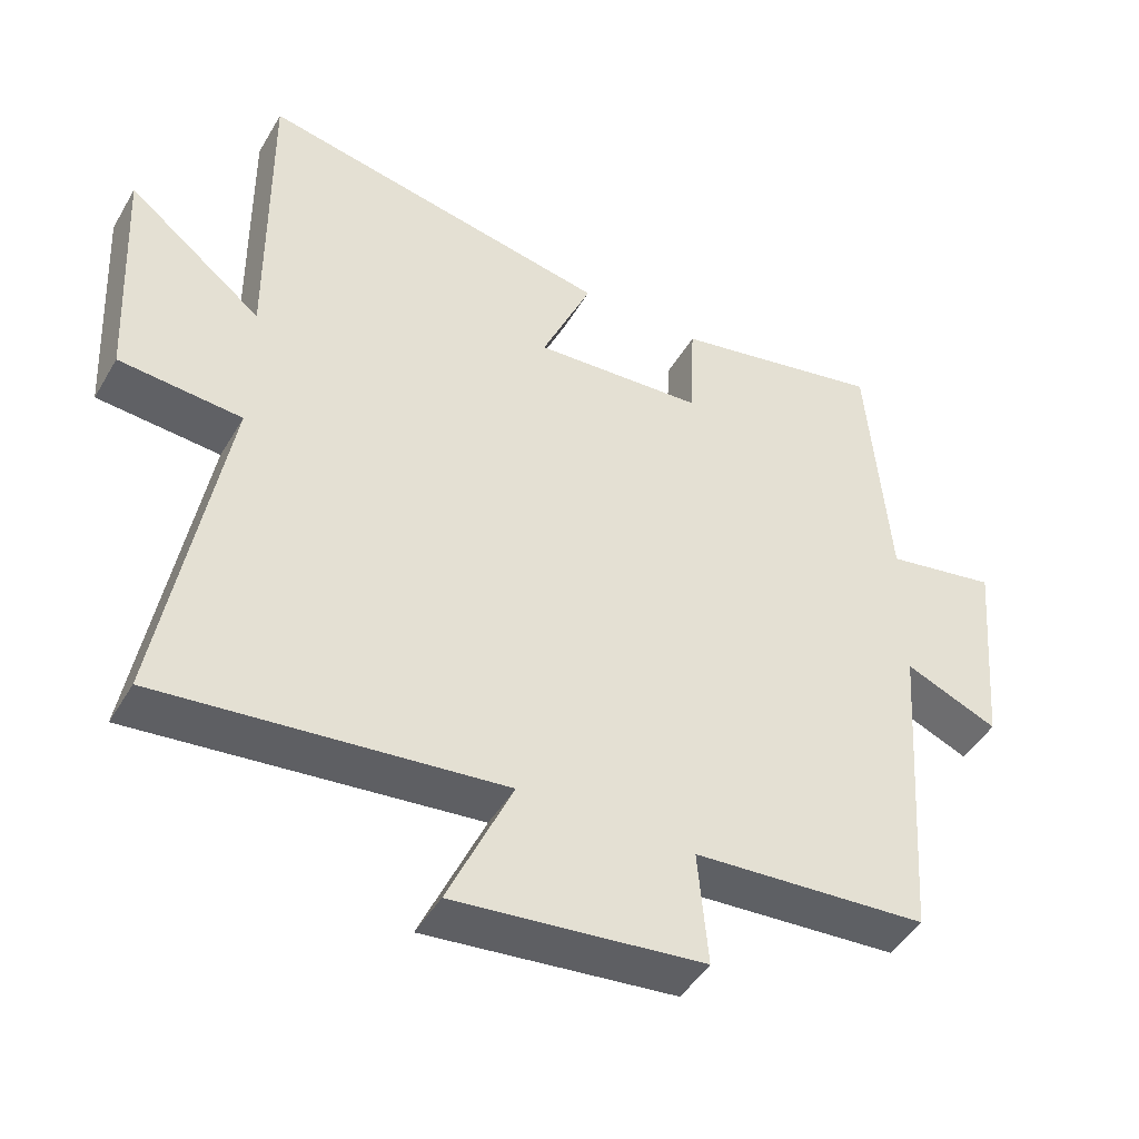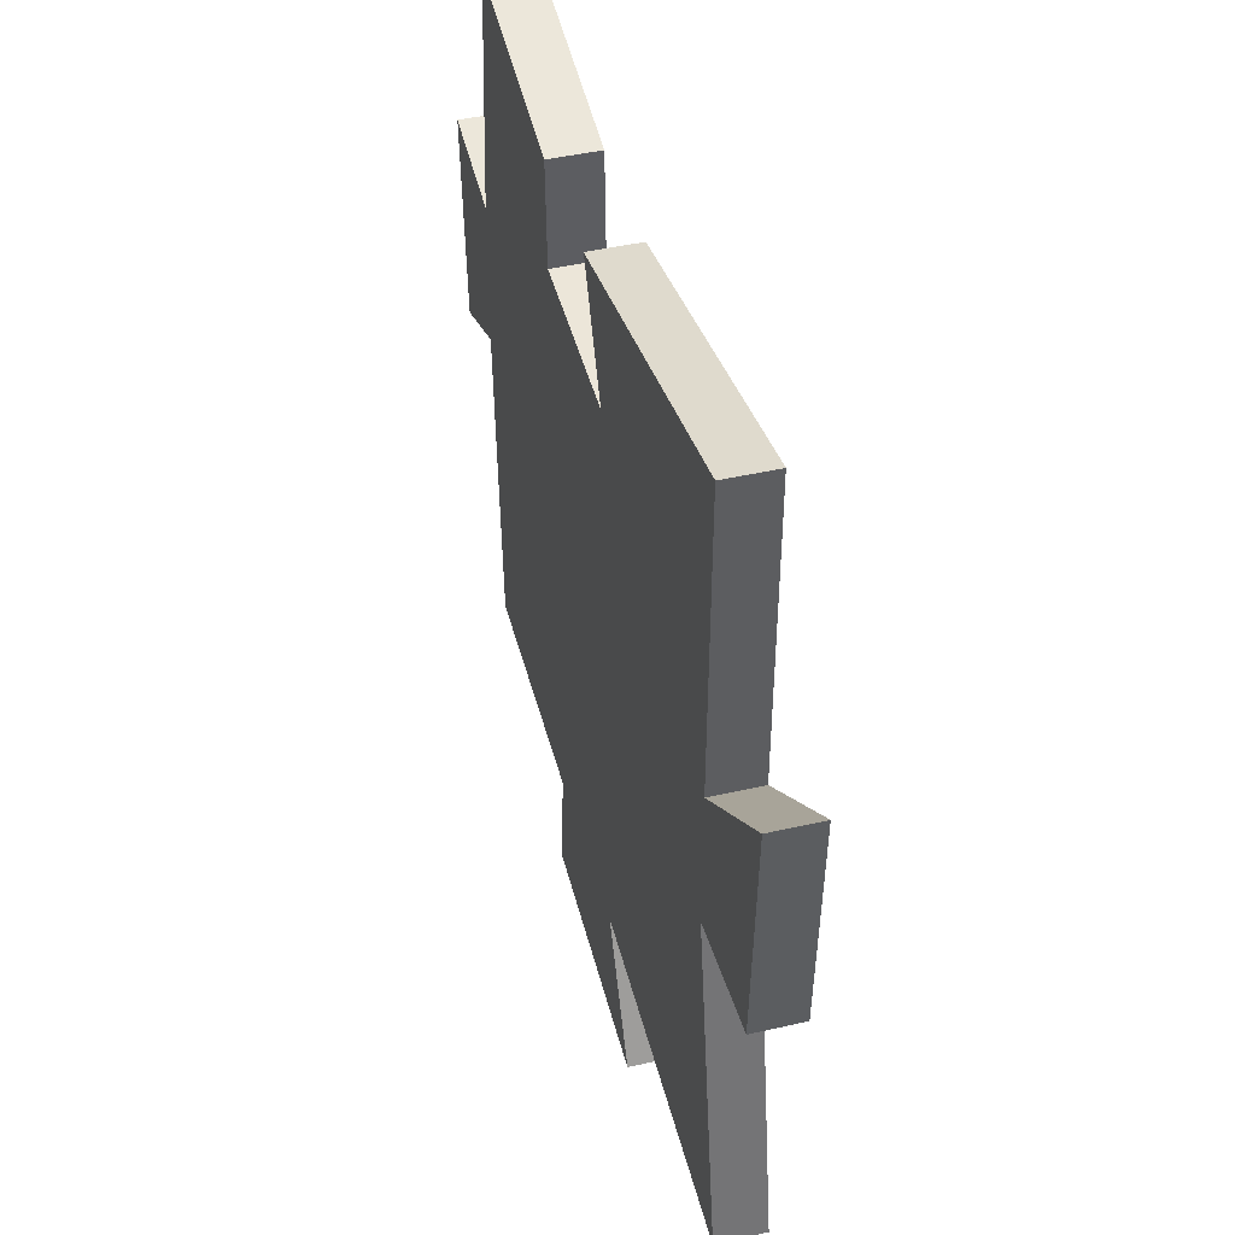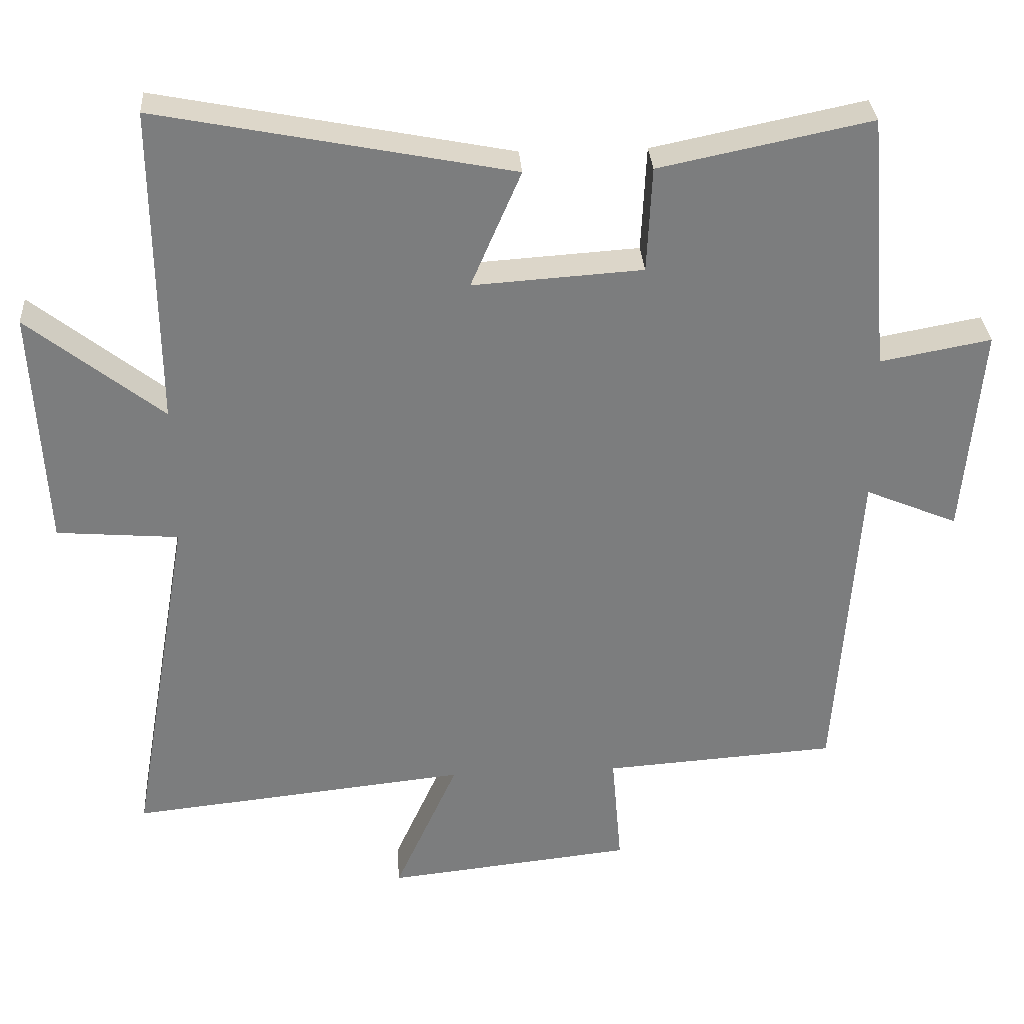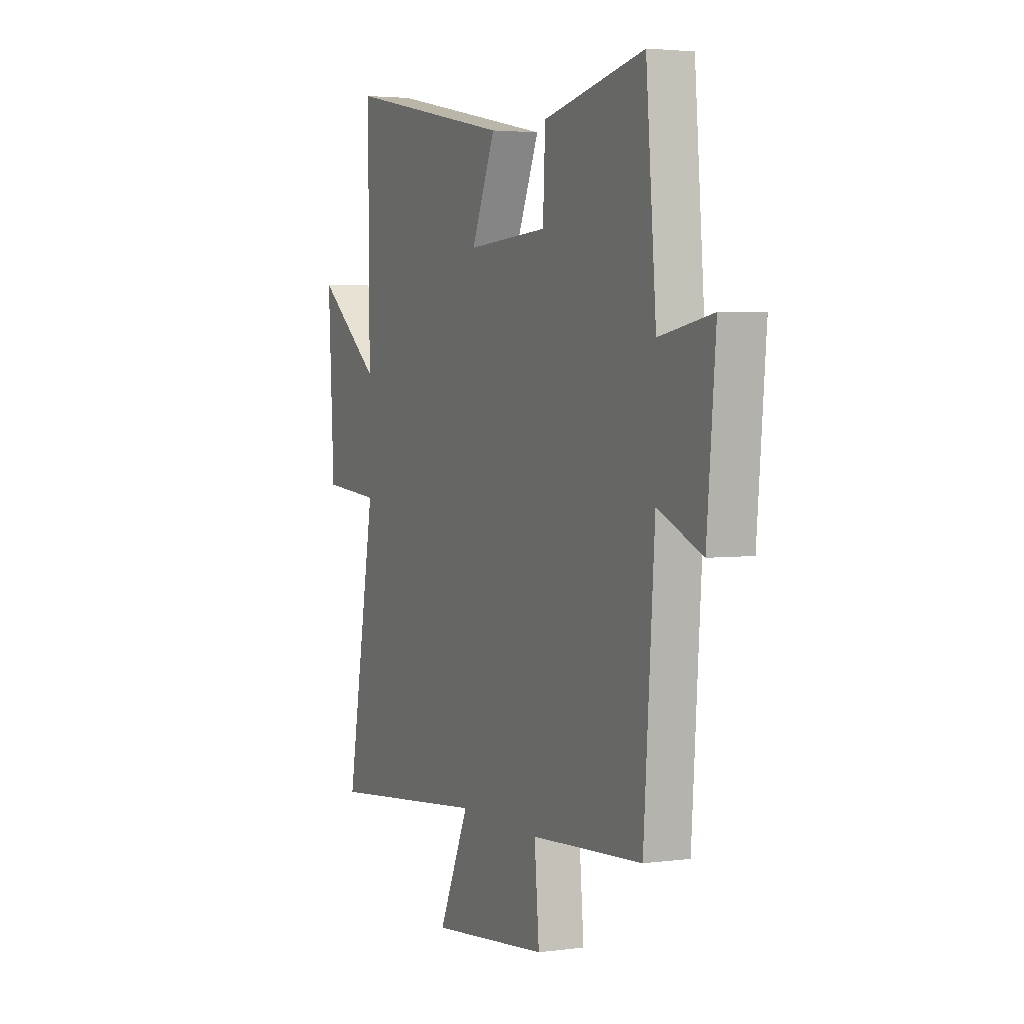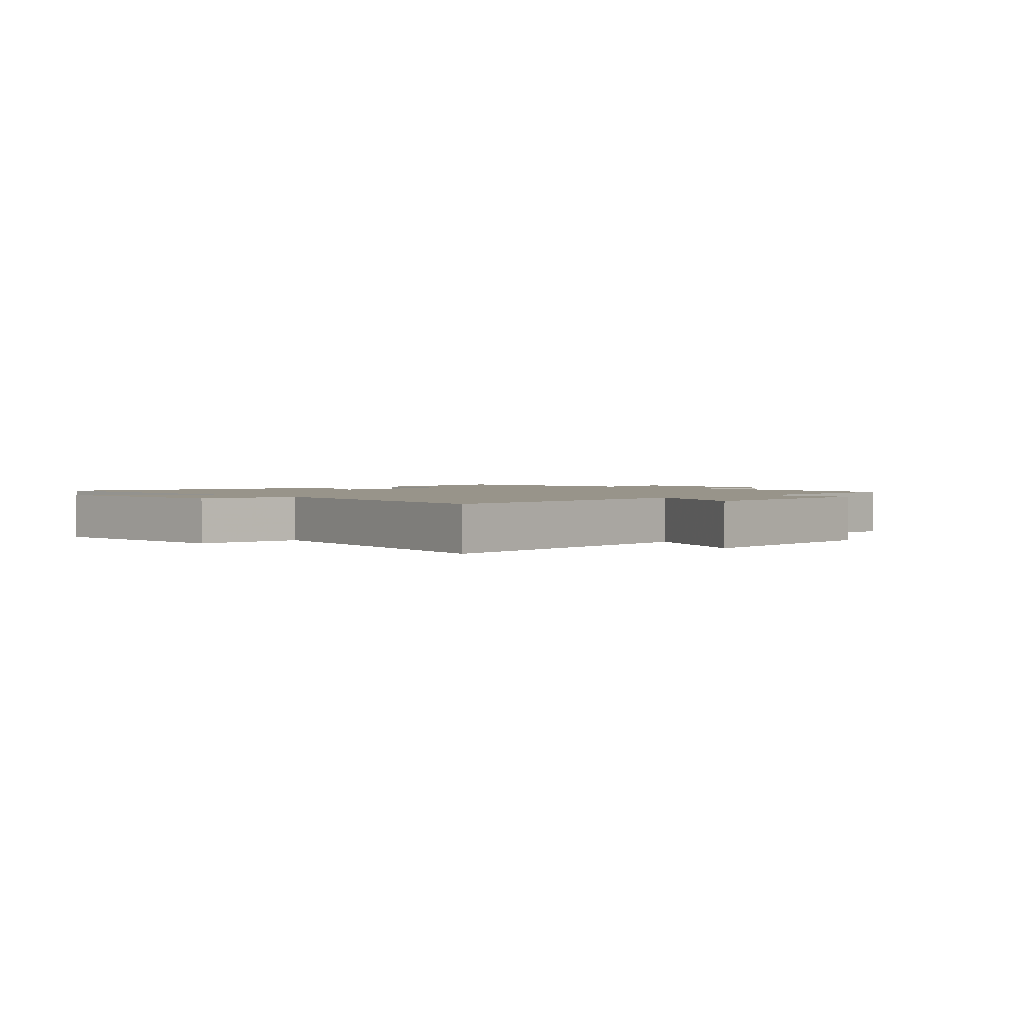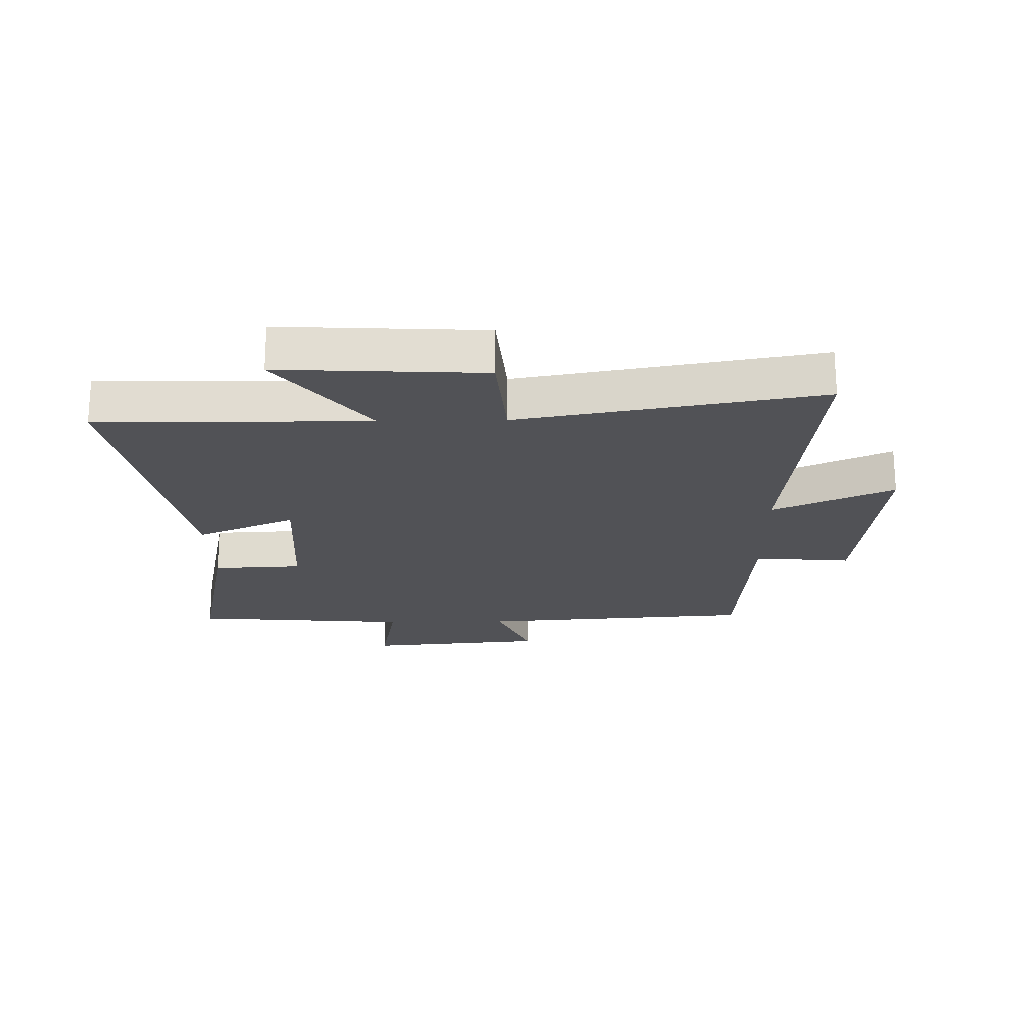
<metadata>
{"format":"obj","ext":"obj","renderer":"f3d","projection":"perspective","resolution":1024,"background":"white","views":[{"elev":-46.0,"azim":151.1,"up":"+Z"},{"elev":44.3,"azim":75.0,"up":"+Z"},{"elev":31.3,"azim":176.3,"up":"+Z"},{"elev":3.4,"azim":-114.4,"up":"+Z"},{"elev":1.8,"azim":136.5,"up":"+Y"},{"elev":-21.2,"azim":91.1,"up":"+Y"}]}
</metadata>
<code>
v 0.587 0.07 -0.551
v 0.108 0.07 -0.5
v 0.198 0.07 -0.7
v -0.152 0.07 -0.662
v -0.138 0.07 -0.5
v -0.468 0.07 -0.477
v -0.5 0.07 -0.016
v -0.631 0.07 -0.071
v -0.657 0.07 0.227
v -0.5 0.07 0.198
v -0.47 0.07 0.562
v -0.171 0.07 0.5
v -0.164 0.07 0.351
v 0.076 0.07 0.335
v 0.005 0.07 0.5
v 0.504 0.07 0.598
v 0.5 0.07 0.149
v 0.69 0.07 0.299
v 0.672 0.07 -0.039
v 0.5 0.07 -0.053
v 0.587 0 -0.551
v 0.108 0 -0.5
v 0.198 0 -0.7
v -0.152 0 -0.662
v -0.138 0 -0.5
v -0.468 0 -0.477
v -0.5 0 -0.016
v -0.631 0 -0.071
v -0.657 0 0.227
v -0.5 0 0.198
v -0.47 0 0.562
v -0.171 0 0.5
v -0.164 0 0.351
v 0.076 0 0.335
v 0.005 0 0.5
v 0.504 0 0.598
v 0.5 0 0.149
v 0.69 0 0.299
v 0.672 0 -0.039
v 0.5 0 -0.053
f 17 18 19 20
f 14 15 16 17
f 13 14 17 20
f 10 11 12 13
f 10 13 20 1
f 7 8 9 10
f 5 6 7 10
f 2 3 4 5
f 2 5 10
f 1 2 10
f 40 39 38 37
f 37 36 35 34
f 40 37 34 33
f 33 32 31 30
f 21 40 33 30
f 30 29 28 27
f 30 27 26 25
f 25 24 23 22
f 30 25 22
f 30 22 21
f 1 21 22 2
f 2 22 23 3
f 3 23 24 4
f 4 24 25 5
f 5 25 26 6
f 6 26 27 7
f 7 27 28 8
f 8 28 29 9
f 9 29 30 10
f 10 30 31 11
f 11 31 32 12
f 12 32 33 13
f 13 33 34 14
f 14 34 35 15
f 15 35 36 16
f 16 36 37 17
f 17 37 38 18
f 18 38 39 19
f 19 39 40 20
f 20 40 21 1

</code>
